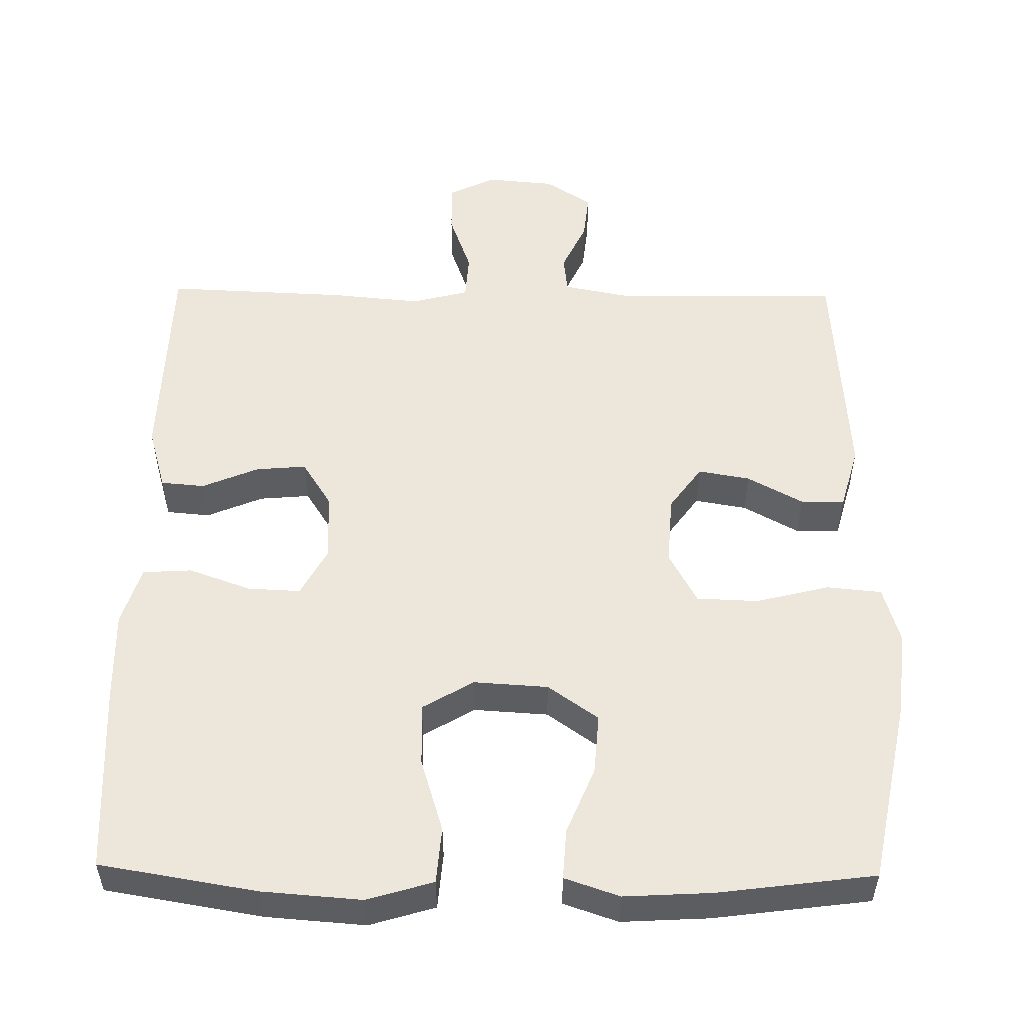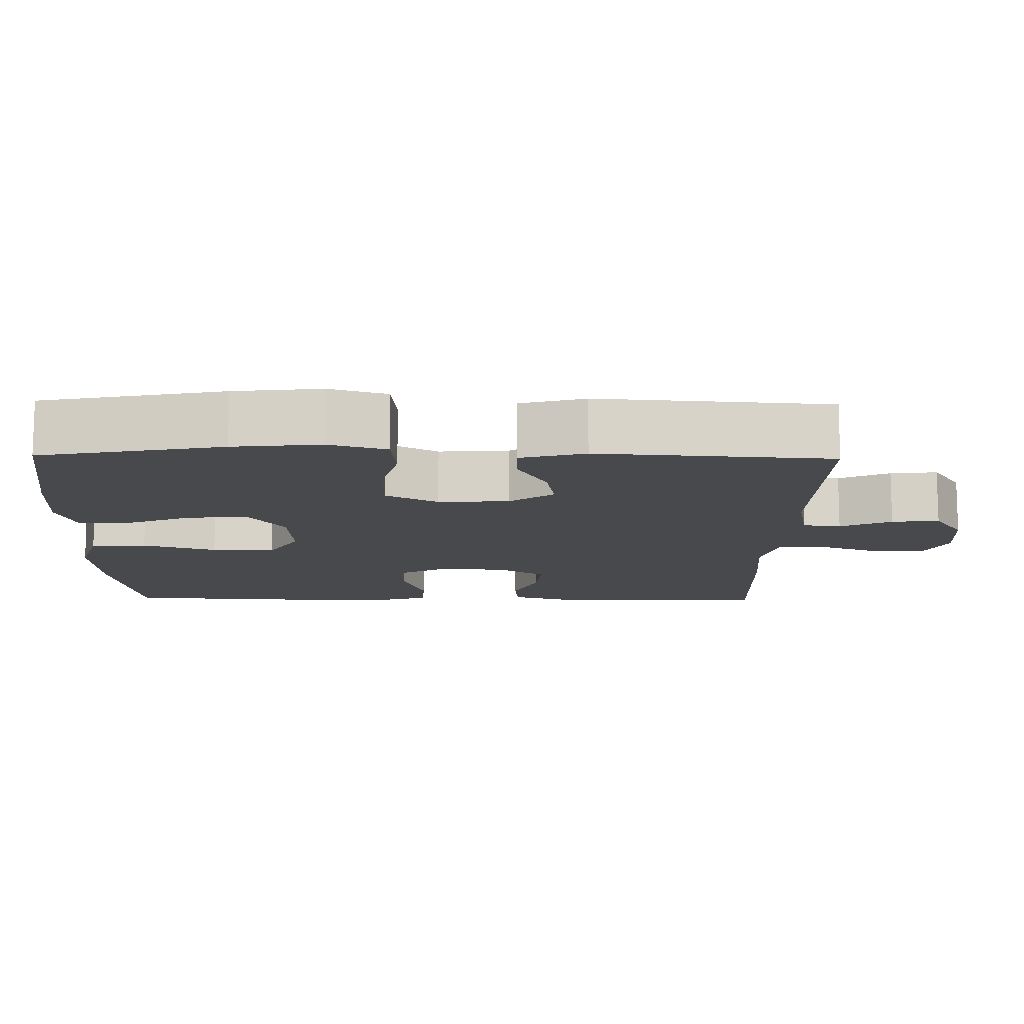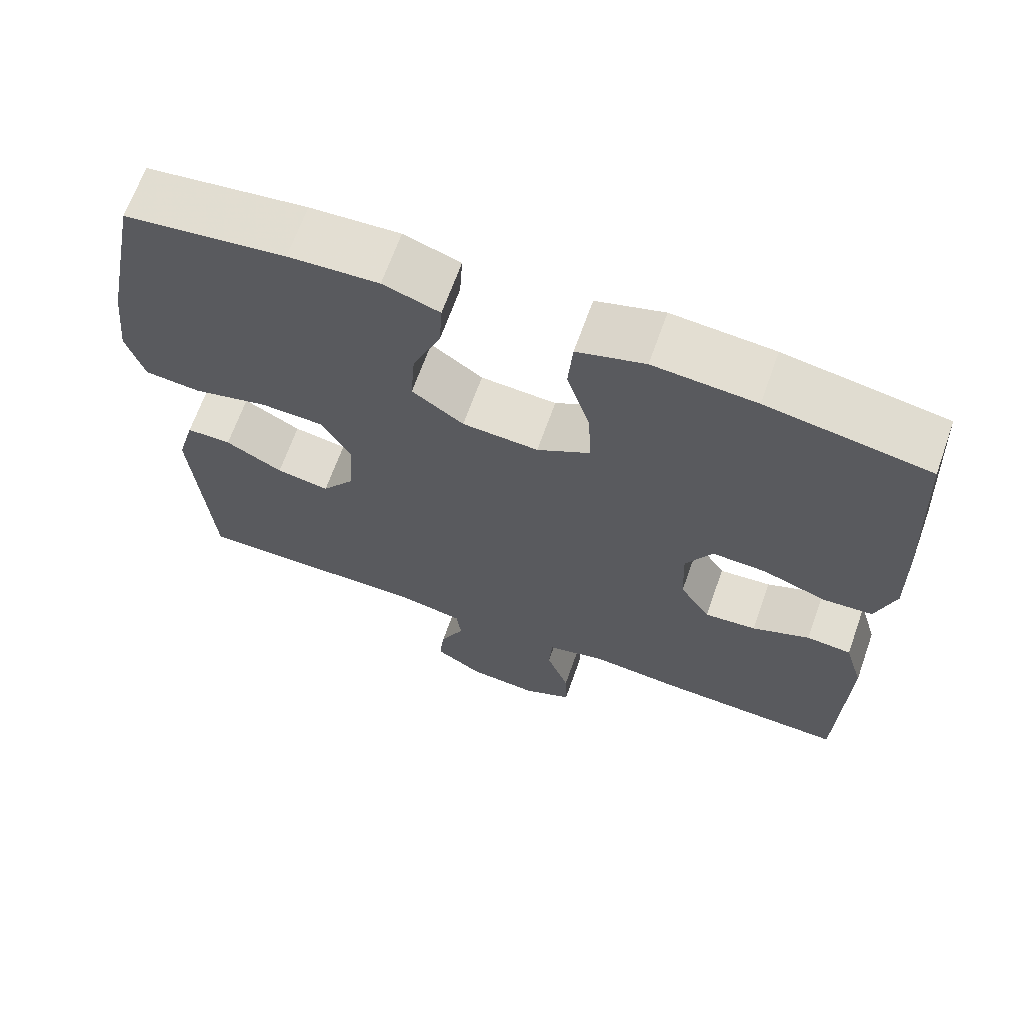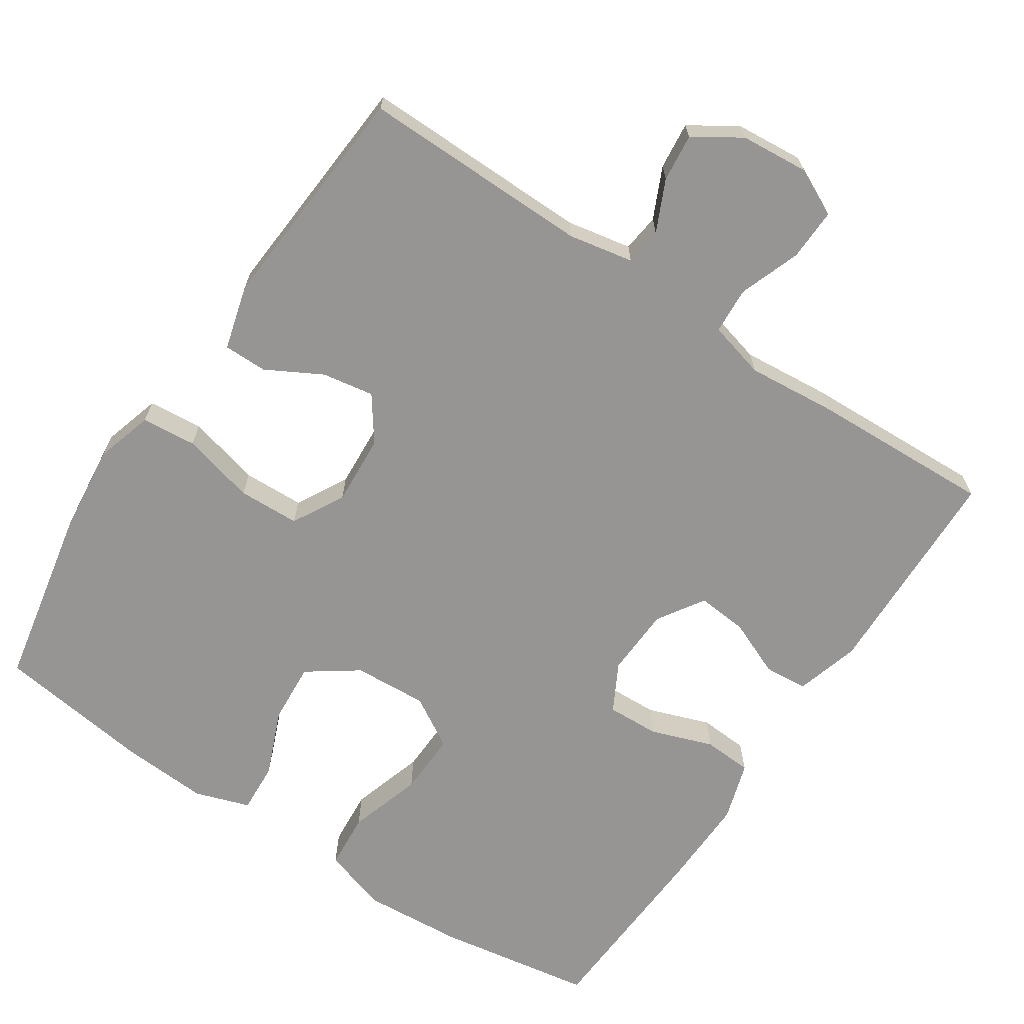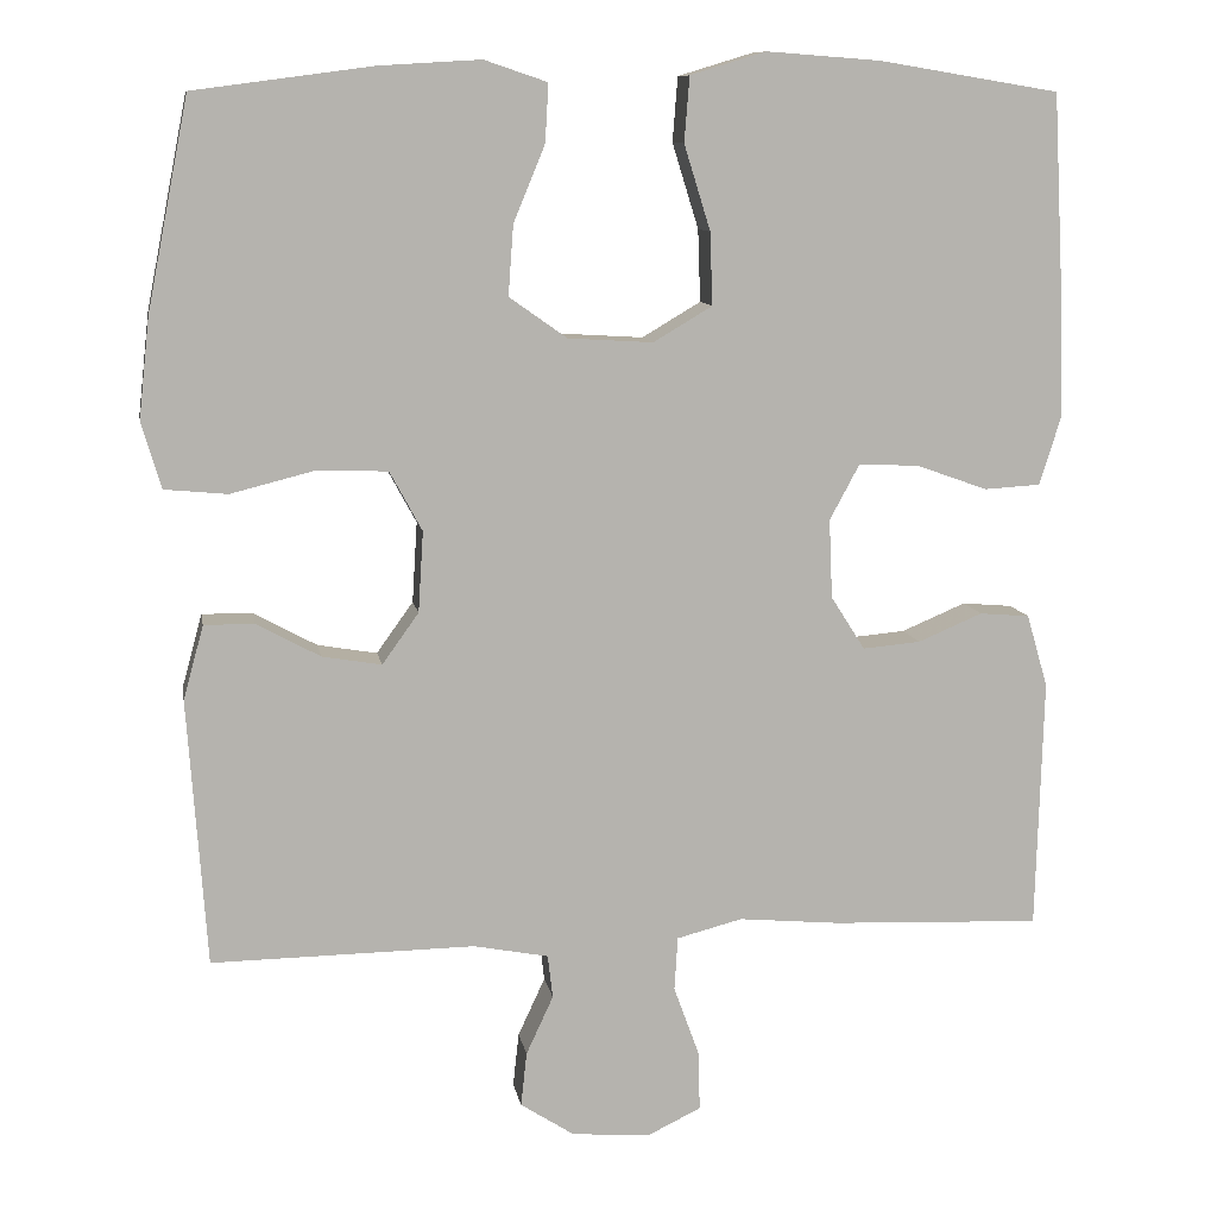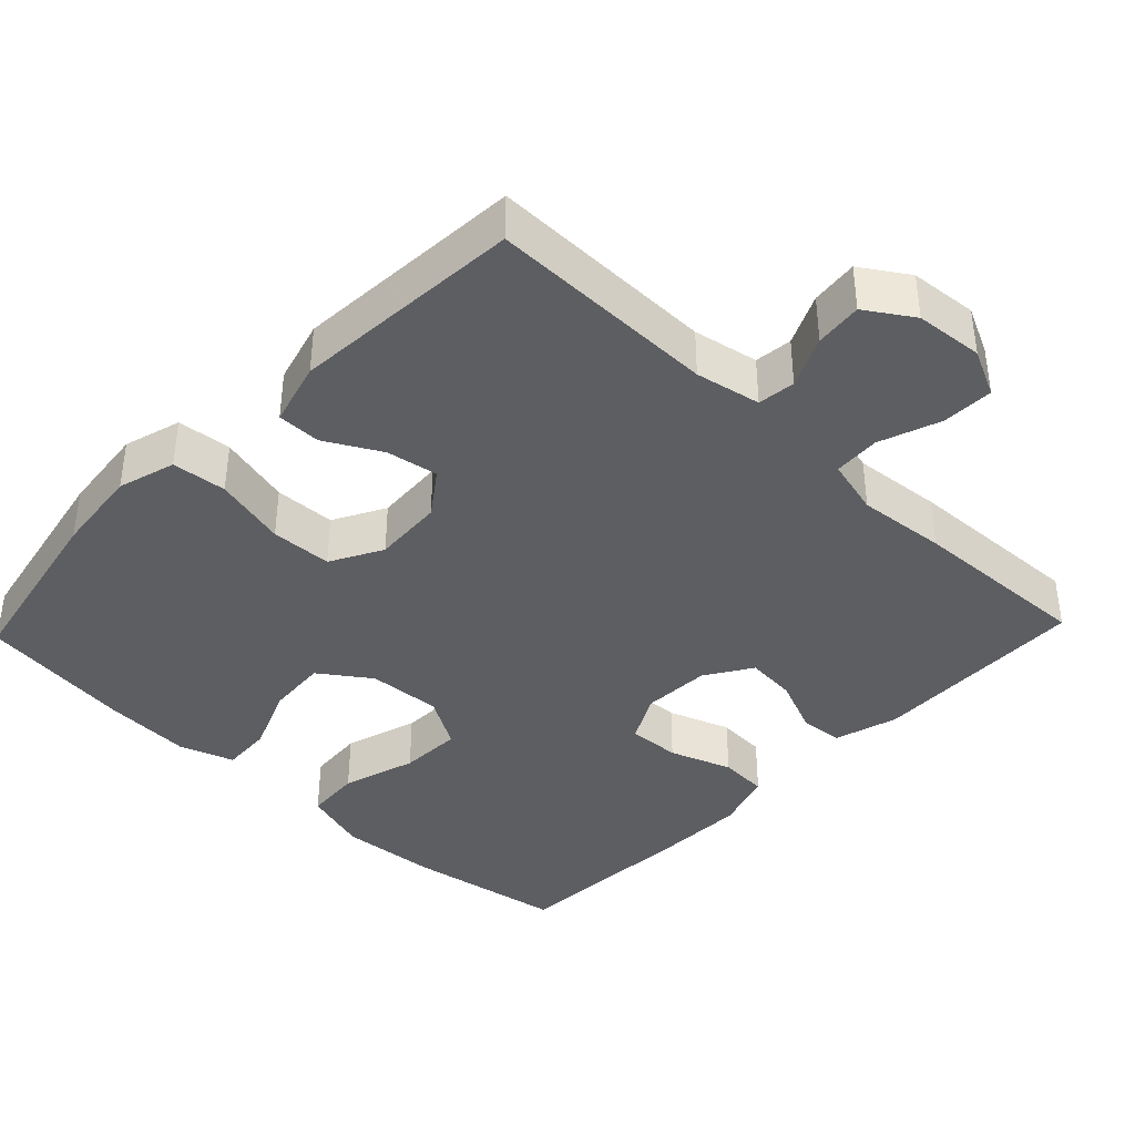
<metadata>
{"format":"obj","ext":"obj","renderer":"f3d","projection":"perspective","resolution":1024,"background":"white","views":[{"elev":52.8,"azim":0.9,"up":"+Y"},{"elev":-12.3,"azim":89.0,"up":"+Y"},{"elev":67.0,"azim":-160.4,"up":"+Z"},{"elev":-67.5,"azim":146.3,"up":"+Y"},{"elev":10.3,"azim":170.3,"up":"+Z"},{"elev":-39.2,"azim":136.3,"up":"+Y"}]}
</metadata>
<code>
v -0.5 0.07 -0.5
v -0.508 0.07 -0.205
v -0.483 0.07 -0.119
v -0.424 0.07 -0.114
v -0.348 0.07 -0.146
v -0.28 0.07 -0.152
v -0.24 0.07 -0.089
v -0.236 0.07 0.004
v -0.271 0.07 0.069
v -0.342 0.07 0.066
v -0.426 0.07 0.036
v -0.492 0.07 0.04
v -0.517 0.07 0.12
v -0.514 0.07 0.242
v -0.5 0.07 0.5
v -0.288 0.07 0.535
v -0.154 0.07 0.545
v -0.065 0.07 0.518
v -0.059 0.07 0.442
v -0.09 0.07 0.342
v -0.093 0.07 0.257
v -0.024 0.07 0.216
v 0.076 0.07 0.222
v 0.144 0.07 0.27
v 0.138 0.07 0.352
v 0.101 0.07 0.442
v 0.097 0.07 0.51
v 0.171 0.07 0.535
v 0.289 0.07 0.528
v 0.5 0.07 0.5
v 0.549 0.07 0.254
v 0.562 0.07 0.136
v 0.539 0.07 0.058
v 0.465 0.07 0.051
v 0.366 0.07 0.076
v 0.283 0.07 0.073
v 0.245 0.07 0.003
v 0.251 0.07 -0.092
v 0.294 0.07 -0.152
v 0.364 0.07 -0.14
v 0.439 0.07 -0.099
v 0.498 0.07 -0.099
v 0.522 0.07 -0.186
v 0.5 0.07 -0.5
v 0.19 0.07 -0.496
v 0.102 0.07 -0.513
v 0.096 0.07 -0.564
v 0.128 0.07 -0.633
v 0.135 0.07 -0.697
v 0.072 0.07 -0.738
v -0.02 0.07 -0.746
v -0.084 0.07 -0.715
v -0.082 0.07 -0.645
v -0.052 0.07 -0.562
v -0.056 0.07 -0.499
v -0.133 0.07 -0.479
v -0.253 0.07 -0.49
v -0.5 0 -0.5
v -0.508 0 -0.205
v -0.483 0 -0.119
v -0.424 0 -0.114
v -0.348 0 -0.146
v -0.28 0 -0.152
v -0.24 0 -0.089
v -0.236 0 0.004
v -0.271 0 0.069
v -0.342 0 0.066
v -0.426 0 0.036
v -0.492 0 0.04
v -0.517 0 0.12
v -0.514 0 0.242
v -0.5 0 0.5
v -0.288 0 0.535
v -0.154 0 0.545
v -0.065 0 0.518
v -0.059 0 0.442
v -0.09 0 0.342
v -0.093 0 0.257
v -0.024 0 0.216
v 0.076 0 0.222
v 0.144 0 0.27
v 0.138 0 0.352
v 0.101 0 0.442
v 0.097 0 0.51
v 0.171 0 0.535
v 0.289 0 0.528
v 0.5 0 0.5
v 0.549 0 0.254
v 0.562 0 0.136
v 0.539 0 0.058
v 0.465 0 0.051
v 0.366 0 0.076
v 0.283 0 0.073
v 0.245 0 0.003
v 0.251 0 -0.092
v 0.294 0 -0.152
v 0.364 0 -0.14
v 0.439 0 -0.099
v 0.498 0 -0.099
v 0.522 0 -0.186
v 0.5 0 -0.5
v 0.19 0 -0.496
v 0.102 0 -0.513
v 0.096 0 -0.564
v 0.128 0 -0.633
v 0.135 0 -0.697
v 0.072 0 -0.738
v -0.02 0 -0.746
v -0.084 0 -0.715
v -0.082 0 -0.645
v -0.052 0 -0.562
v -0.056 0 -0.499
v -0.133 0 -0.479
v -0.253 0 -0.49
f 56 57 1 2
f 55 56 2 3
f 51 52 53 54
f 51 54 55
f 50 51 55
f 47 48 49 50
f 46 47 50 55
f 45 46 55 3
f 40 41 42 43
f 39 40 43 44
f 38 39 44 45
f 32 33 34 35
f 32 35 36
f 31 32 36
f 30 31 36
f 29 30 36 37
f 25 26 27 28
f 24 25 28 29
f 17 18 19 20
f 17 20 21
f 16 17 21
f 15 16 21
f 14 15 21
f 13 14 21 22
f 10 11 12 13
f 9 10 13 22
f 45 3 4 5
f 45 5 6
f 37 38 45 6
f 24 29 37
f 23 24 37 6
f 8 9 22 23
f 7 8 23
f 6 7 23
f 59 58 114 113
f 60 59 113 112
f 111 110 109 108
f 112 111 108
f 112 108 107
f 107 106 105 104
f 112 107 104 103
f 60 112 103 102
f 100 99 98 97
f 101 100 97 96
f 102 101 96 95
f 92 91 90 89
f 93 92 89
f 93 89 88
f 93 88 87
f 94 93 87 86
f 85 84 83 82
f 86 85 82 81
f 77 76 75 74
f 78 77 74
f 78 74 73
f 78 73 72
f 78 72 71
f 79 78 71 70
f 70 69 68 67
f 79 70 67 66
f 62 61 60 102
f 63 62 102
f 63 102 95 94
f 94 86 81
f 63 94 81 80
f 80 79 66 65
f 80 65 64
f 80 64 63
f 1 58 59 2
f 2 59 60 3
f 3 60 61 4
f 4 61 62 5
f 5 62 63 6
f 6 63 64 7
f 7 64 65 8
f 8 65 66 9
f 9 66 67 10
f 10 67 68 11
f 11 68 69 12
f 12 69 70 13
f 13 70 71 14
f 14 71 72 15
f 15 72 73 16
f 16 73 74 17
f 17 74 75 18
f 18 75 76 19
f 19 76 77 20
f 20 77 78 21
f 21 78 79 22
f 22 79 80 23
f 23 80 81 24
f 24 81 82 25
f 25 82 83 26
f 26 83 84 27
f 27 84 85 28
f 28 85 86 29
f 29 86 87 30
f 30 87 88 31
f 31 88 89 32
f 32 89 90 33
f 33 90 91 34
f 34 91 92 35
f 35 92 93 36
f 36 93 94 37
f 37 94 95 38
f 38 95 96 39
f 39 96 97 40
f 40 97 98 41
f 41 98 99 42
f 42 99 100 43
f 43 100 101 44
f 44 101 102 45
f 45 102 103 46
f 46 103 104 47
f 47 104 105 48
f 48 105 106 49
f 49 106 107 50
f 50 107 108 51
f 51 108 109 52
f 52 109 110 53
f 53 110 111 54
f 54 111 112 55
f 55 112 113 56
f 56 113 114 57
f 57 114 58 1

</code>
